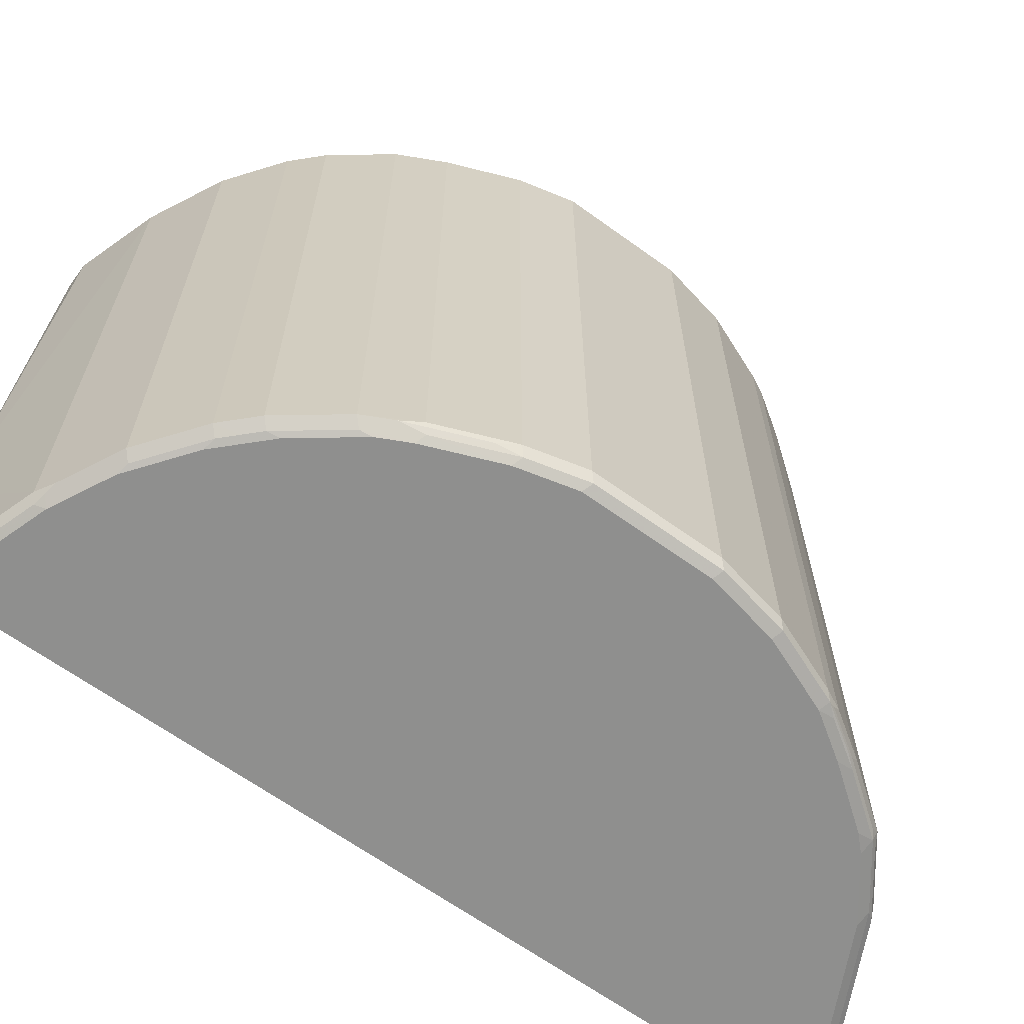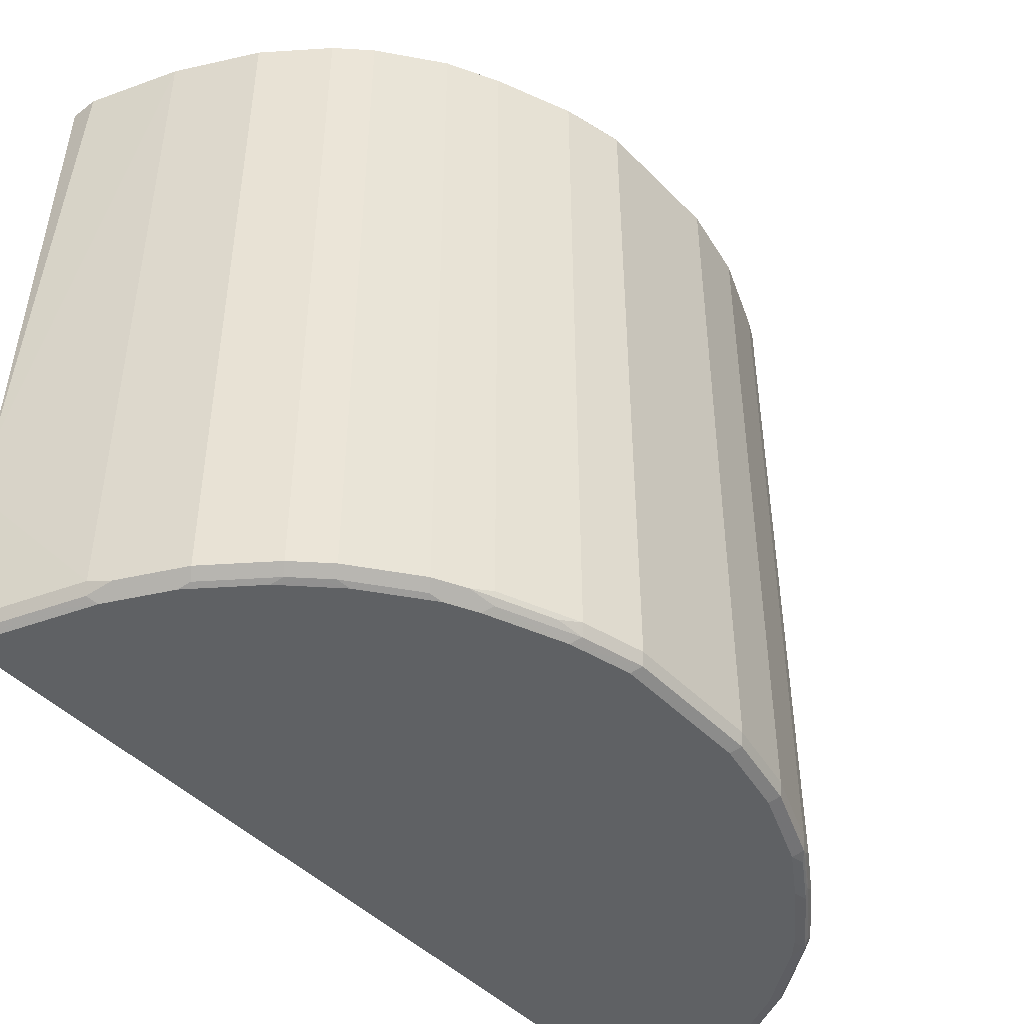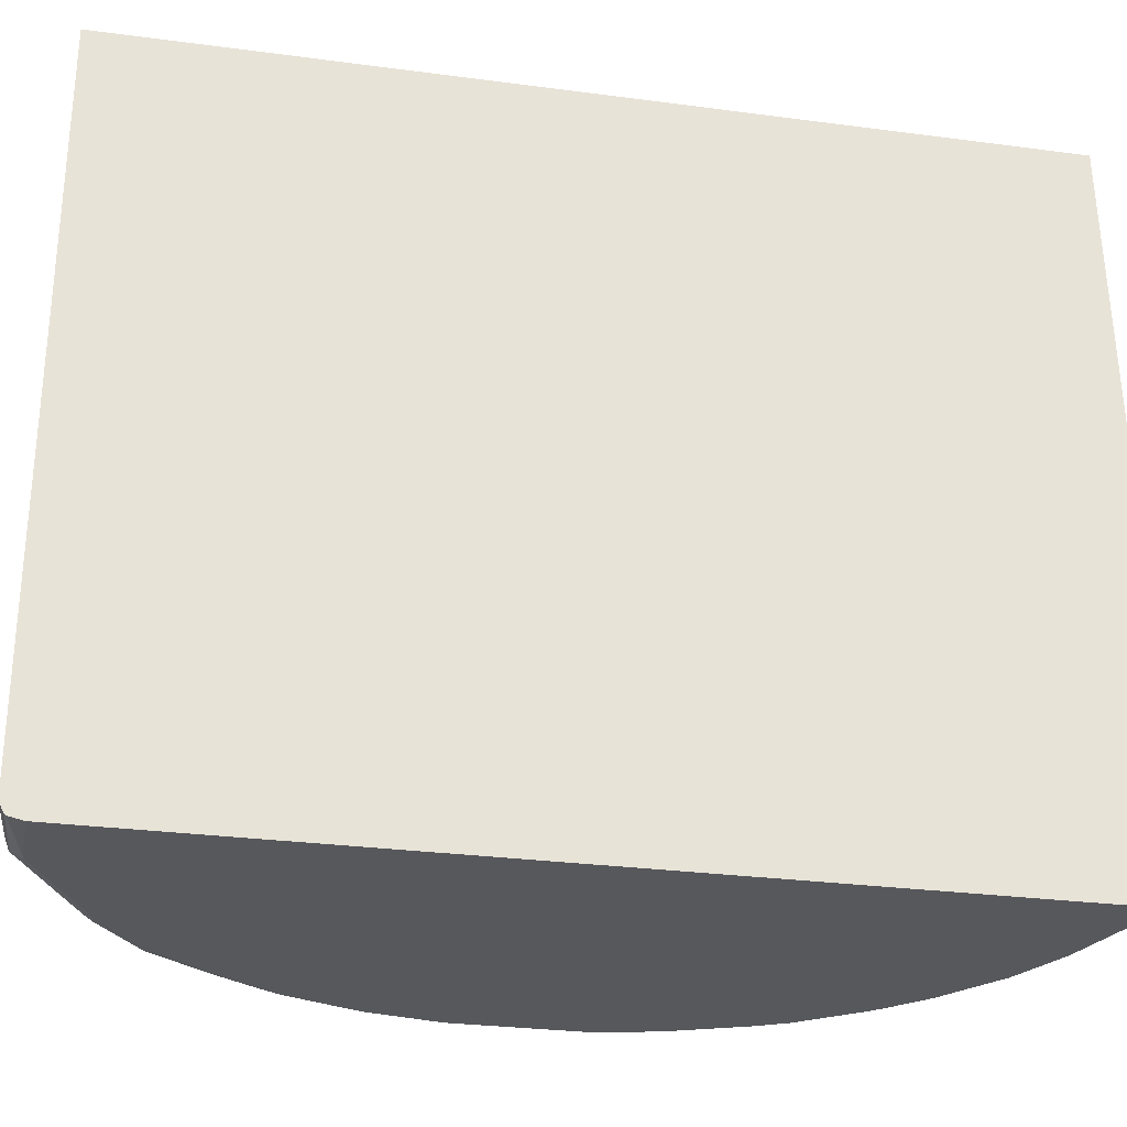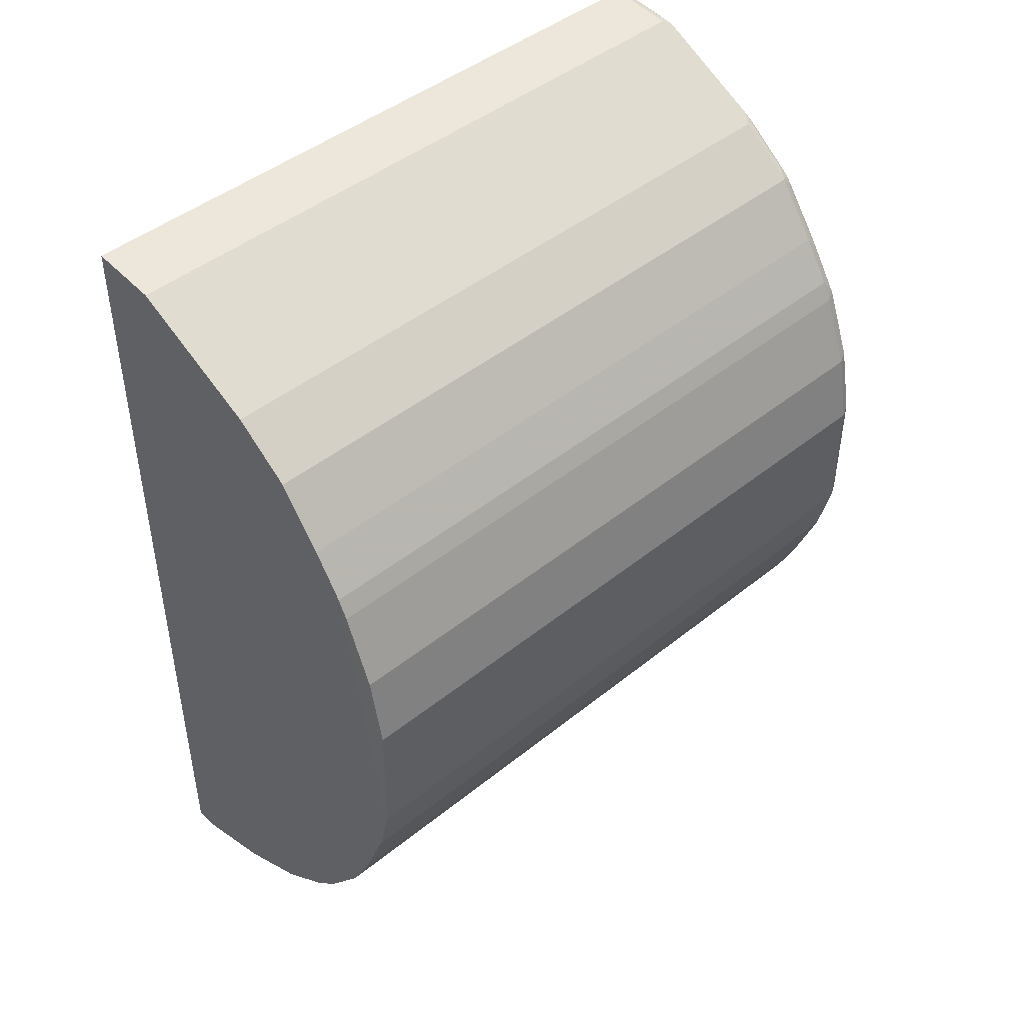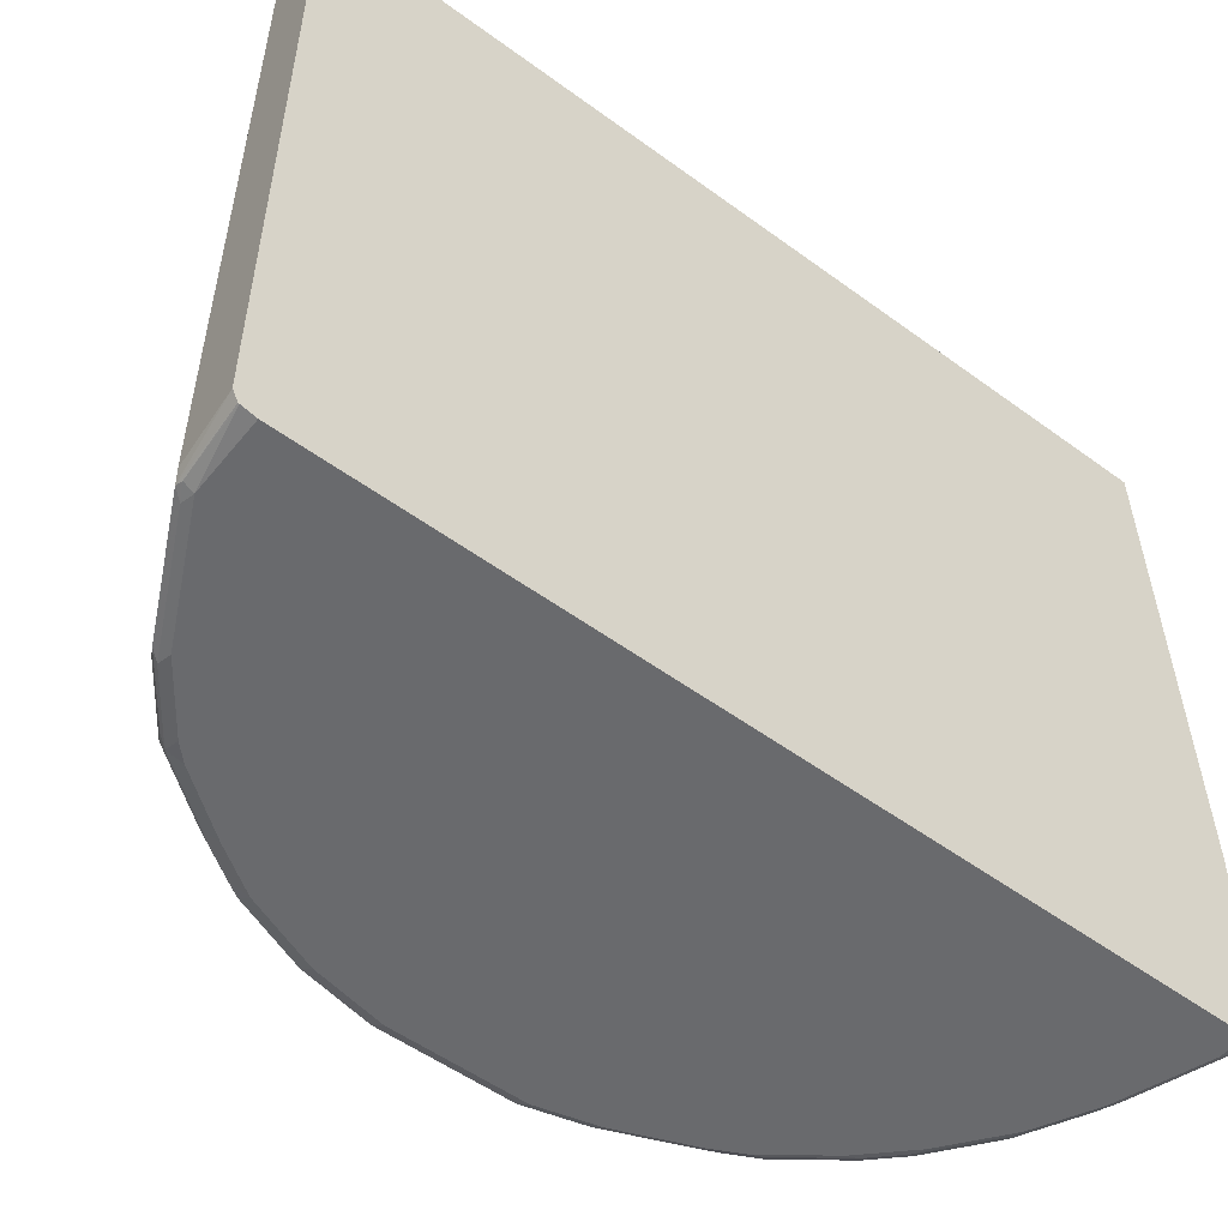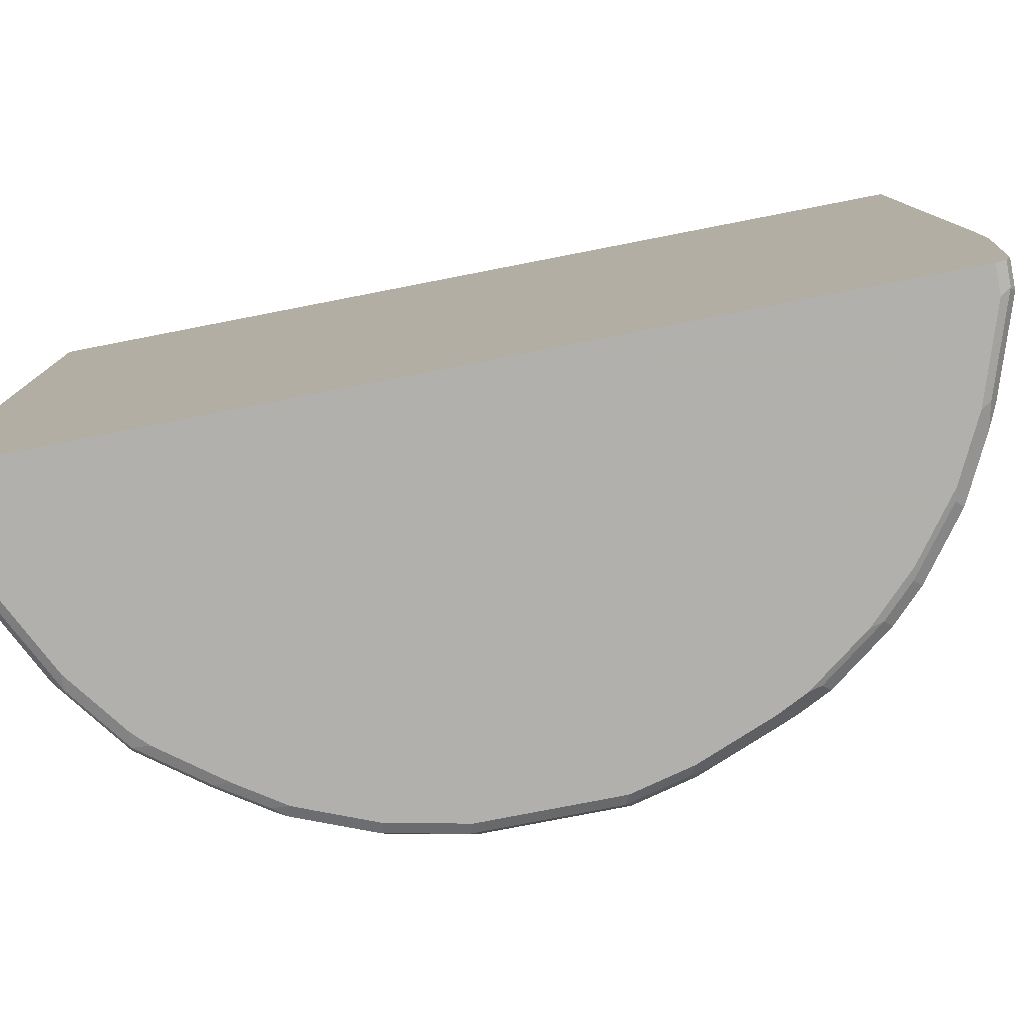
<metadata>
{"format":"obj","ext":"obj","renderer":"f3d","projection":"perspective","resolution":1024,"background":"white","views":[{"elev":-65.2,"azim":-126.0,"up":"+Y"},{"elev":-46.0,"azim":-138.9,"up":"+Y"},{"elev":-28.4,"azim":78.6,"up":"+Y"},{"elev":45.4,"azim":-132.9,"up":"+Z"},{"elev":-53.0,"azim":51.8,"up":"+Y"},{"elev":-78.6,"azim":101.0,"up":"+Y"}]}
</metadata>
<code>
v -0.06812 -0.6258 -0.247
v -0.06812 -0.6214 0.742
v -0.06812 -0.6222 0.7406
v -0.1482 -0.6202 0.7355
v -0.1482 -0.6258 0.7245
v -0.1647 -0.6216 0.7266
v -0.1565 -0.6175 0.7369
v -0.06812 -0.6092 0.7481
v -0.1482 -0.6092 0.741
v -0.2882 -0.6175 0.671
v -0.2964 -0.6216 0.6607
v -0.3622 -0.6216 0.6113
v -0.354 -0.6175 0.6216
v -0.3677 -0.6092 0.6147
v -0.3019 -0.6092 0.6641
v -0.3019 0.185 0.6641
v -0.1482 0.185 0.741
v -0.06812 0.185 0.7481
v -0.5093 0.1867 0.1623
v -0.3677 0.185 0.6147
v -0.4172 0.185 0.5489
v -0.4172 -0.6092 0.5489
v -0.3705 -0.6175 0.6051
v -0.4199 -0.6175 0.5393
v -0.4528 -0.6175 0.4899
v -0.4226 -0.6202 0.5324
v -0.4117 -0.6216 0.5454
v -0.4556 -0.6202 0.483
v -0.4611 -0.6092 0.4775
v -0.4501 -0.6092 0.4995
v -0.4501 0.185 0.4995
v -0.4611 0.185 0.4775
v -0.494 0.185 0.3952
v -0.494 -0.6092 0.3952
v -0.4885 -0.6202 0.4007
v -0.4775 -0.6258 0.3952
v -0.505 -0.6202 0.3184
v -0.5105 -0.6092 0.3129
v -0.5105 0.185 0.3129
v -0.5105 0.185 0.1647
v -0.5105 -0.6092 0.1647
v -0.494 0.1867 0.09878
v -0.494 -0.6092 0.09878
v -0.4885 -0.6202 0.1043
v -0.483 -0.6147 0.07684
v -0.4556 -0.6202 0.02193
v -0.4501 -0.6147 -0.005499
v -0.4611 -0.6092 0.01645
v -0.4611 0.1867 0.01645
v -0.4336 0.1867 -0.03846
v -0.4336 -0.6147 -0.03846
v -0.4446 -0.6258 0.01645
v -0.4775 -0.6258 0.09878
v -0.4281 -0.6258 -0.01647
v -0.4254 -0.623 -0.03023
v -0.3842 -0.6147 -0.1043
v -0.3842 0.1867 -0.1043
v -0.06812 0.1867 -0.2634
v -0.2855 0.1867 -0.1866
v -0.3513 0.1867 -0.1372
v -0.3513 -0.6147 -0.1372
v -0.3595 -0.623 -0.1125
v -0.343 -0.623 -0.129
v -0.3293 -0.6258 -0.1317
v -0.2772 -0.623 -0.1784
v -0.2855 -0.6147 -0.1866
v -0.2635 -0.6258 -0.1811
v -0.1976 -0.6258 -0.2141
v -0.2059 -0.6175 -0.2223
v -0.1921 -0.6202 -0.225
v -0.1428 -0.6202 -0.2415
v -0.09334 -0.6202 -0.258
v -0.09883 -0.6092 -0.2634
v -0.1976 -0.6092 -0.2305
v -0.2196 -0.6147 -0.2195
v -0.1976 0.1867 -0.2305
v -0.09883 0.1867 -0.2634
v -0.06812 -0.3809 -0.2755
v -0.06812 0.1867 -0.1921
v -0.2087 0.1867 0.05481
v -0.06812 -0.6092 -0.2634
v -0.06812 -0.4468 -0.2755
v -0.06812 -0.6202 -0.258
v -0.09883 -0.6258 -0.247
v -0.3787 -0.6258 -0.08231
v -0.376 -0.623 -0.09602
v -0.494 -0.6258 0.3129
v -0.494 -0.6258 0.1647
v -0.505 -0.6202 0.1702
v -0.3458 -0.6258 0.6093
v -0.4446 -0.6258 0.4775
v -0.4446 -0.6216 0.496
v -0.4117 -0.6258 0.5269
v -0.3622 -0.6258 0.5928
v -0.28 -0.6258 0.6586
v -0.06812 -0.6258 0.7245
f 2 3 1
f 79 18 8
f 79 80 18
f 79 58 80
f 80 58 19
f 8 18 9
f 81 78 1
f 82 78 81
f 82 74 78
f 82 73 74
f 82 81 73
f 72 73 81
f 83 72 81
f 83 1 72
f 83 81 1
f 72 1 84
f 72 84 71
f 84 68 71
f 84 1 68
f 68 1 64
f 2 79 8
f 2 1 79
f 79 1 78
f 79 78 58
f 67 68 64
f 69 68 67
f 70 68 69
f 70 71 68
f 70 69 71
f 69 72 71
f 69 73 72
f 69 74 73
f 75 74 69
f 53 64 1
f 75 76 74
f 75 66 59
f 75 69 66
f 69 67 66
f 60 59 66
f 61 60 66
f 76 59 58
f 77 76 58
f 77 78 76
f 77 58 78
f 75 59 76
f 85 64 53
f 85 62 64
f 85 86 62
f 92 91 27
f 27 91 93
f 27 93 12
f 24 27 12
f 23 24 12
f 23 12 14
f 14 12 13
f 94 12 93
f 94 90 12
f 92 27 28
f 94 93 90
f 95 12 90
f 95 11 12
f 6 11 95
f 6 95 5
f 95 90 5
f 96 5 1
f 96 3 5
f 96 1 3
f 76 78 74
f 93 91 90
f 65 67 64
f 92 28 91
f 91 36 90
f 85 55 86
f 54 55 85
f 54 85 53
f 86 55 56
f 62 86 56
f 53 1 36
f 87 53 36
f 88 53 87
f 88 89 53
f 28 36 91
f 88 87 89
f 89 37 41
f 44 89 41
f 44 53 89
f 44 46 53
f 41 37 38
f 41 38 39
f 87 36 37
f 36 1 5
f 90 36 5
f 89 87 37
f 65 66 67
f 80 19 18
f 63 61 65
f 22 14 21
f 22 23 14
f 22 24 23
f 25 24 22
f 26 24 25
f 26 27 24
f 26 28 27
f 26 25 28
f 25 29 28
f 21 14 20
f 25 30 29
f 22 21 30
f 31 30 21
f 31 32 30
f 31 19 32
f 31 21 19
f 21 20 19
f 33 32 19
f 34 32 33
f 29 32 34
f 25 22 30
f 29 30 32
f 14 15 20
f 16 19 20
f 4 3 2
f 4 5 3
f 4 6 5
f 4 7 6
f 4 2 7
f 7 2 8
f 7 8 9
f 10 7 9
f 10 6 7
f 16 20 15
f 10 11 6
f 10 13 12
f 10 14 13
f 10 15 14
f 10 16 15
f 65 61 66
f 10 9 17
f 17 9 18
f 17 18 19
f 16 17 19
f 10 12 11
f 29 34 28
f 10 17 16
f 35 36 28
f 52 53 46
f 52 54 53
f 52 55 54
f 52 51 55
f 51 56 55
f 51 57 56
f 50 57 51
f 50 49 57
f 49 19 57
f 52 46 47
f 42 19 49
f 57 19 58
f 60 57 59
f 60 56 57
f 61 56 60
f 61 62 56
f 63 62 61
f 63 64 62
f 63 65 64
f 35 28 34
f 42 40 19
f 52 47 51
f 59 57 58
f 48 50 51
f 35 37 36
f 48 51 47
f 35 38 37
f 35 34 38
f 34 33 38
f 33 19 39
f 40 39 19
f 40 41 39
f 42 41 40
f 43 41 42
f 33 39 38
f 45 44 43
f 45 46 44
f 45 47 46
f 45 48 47
f 45 43 48
f 43 42 48
f 48 49 50
f 43 44 41
f 48 42 49

</code>
